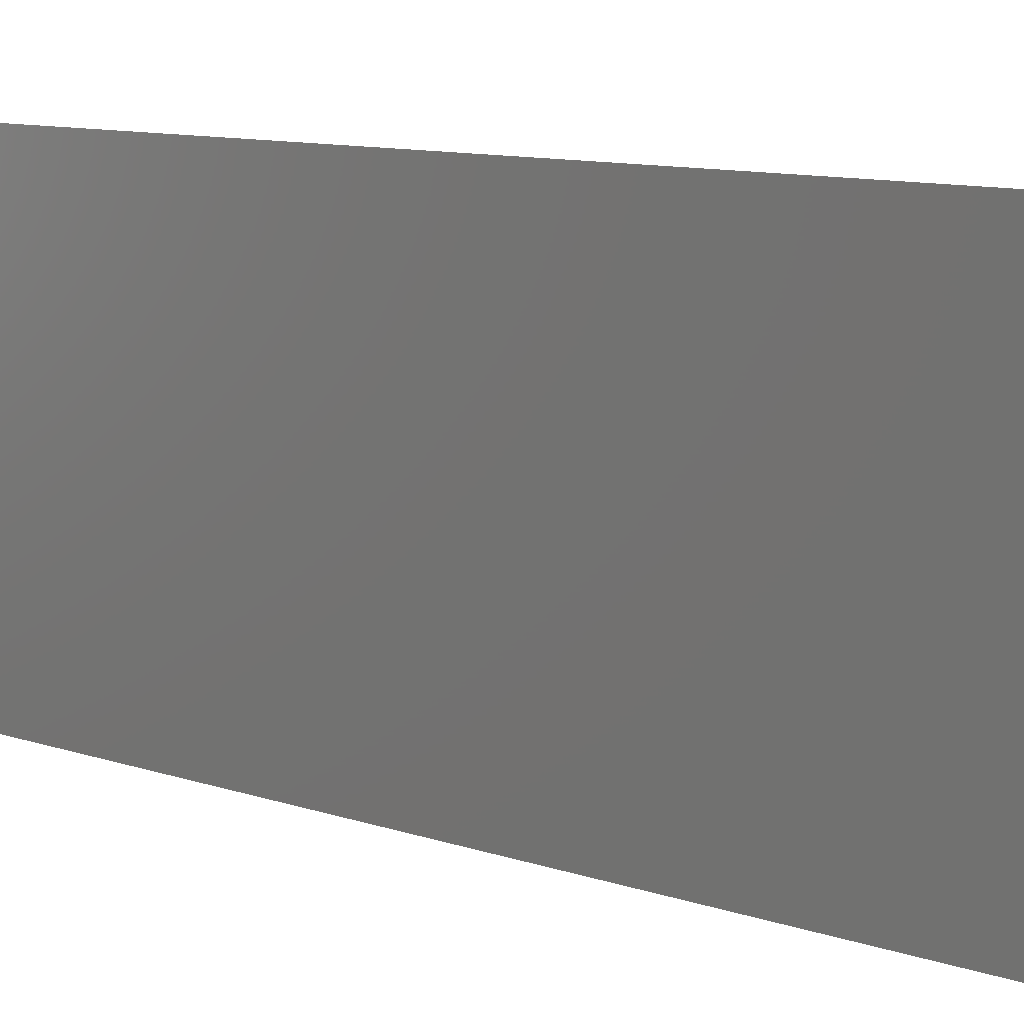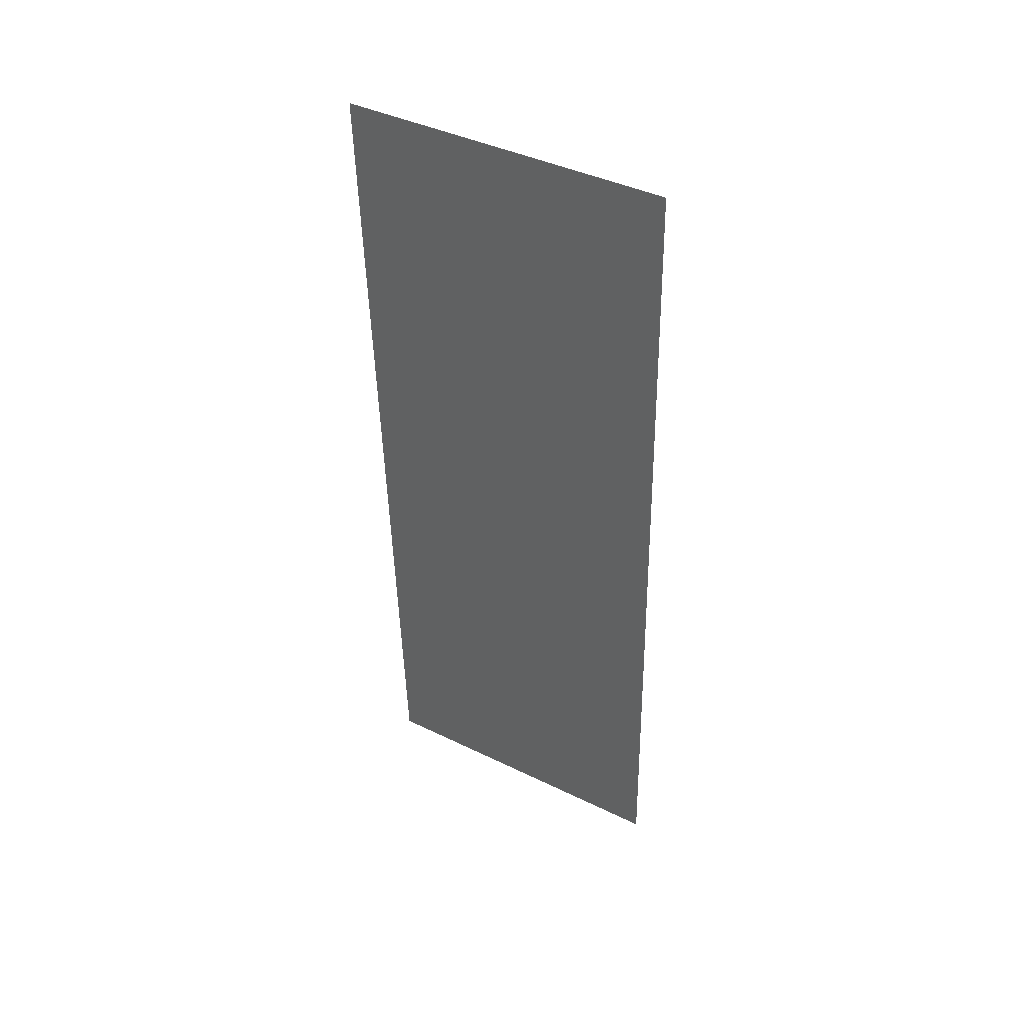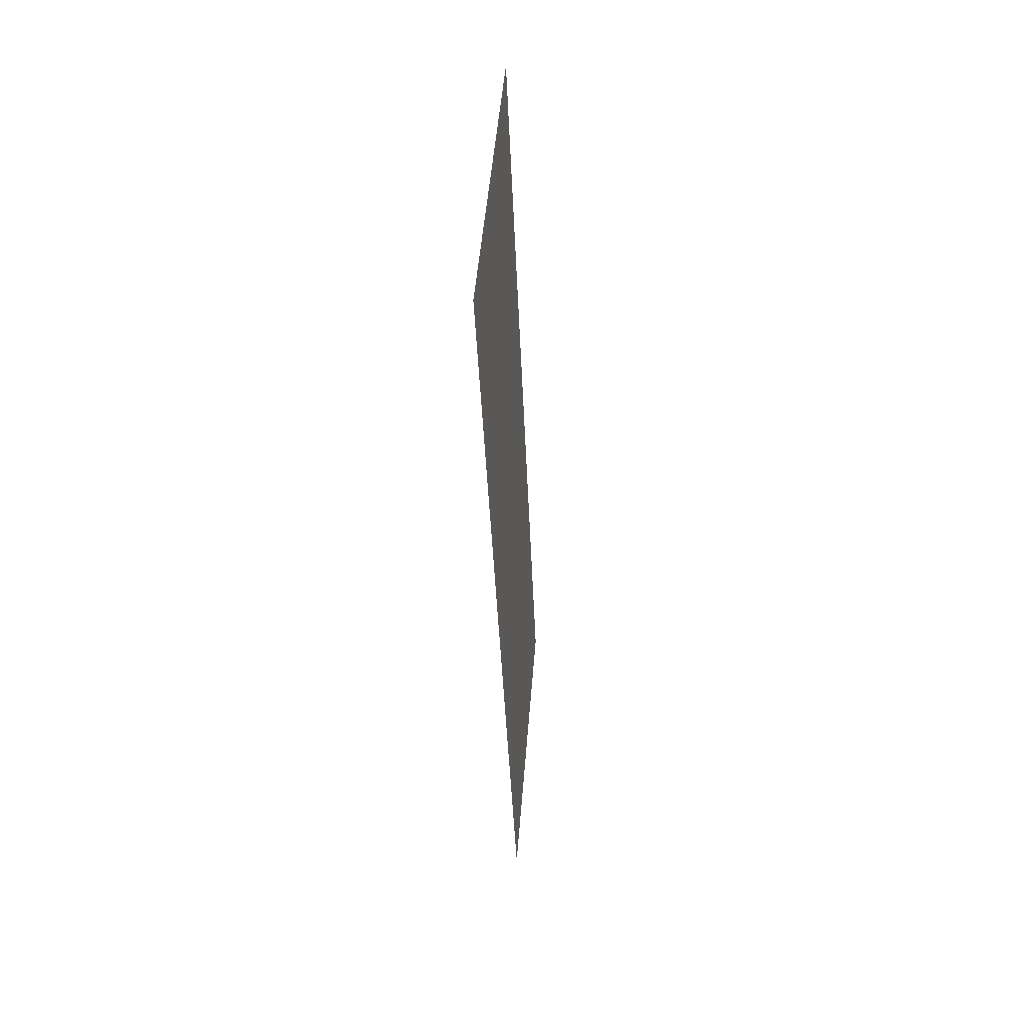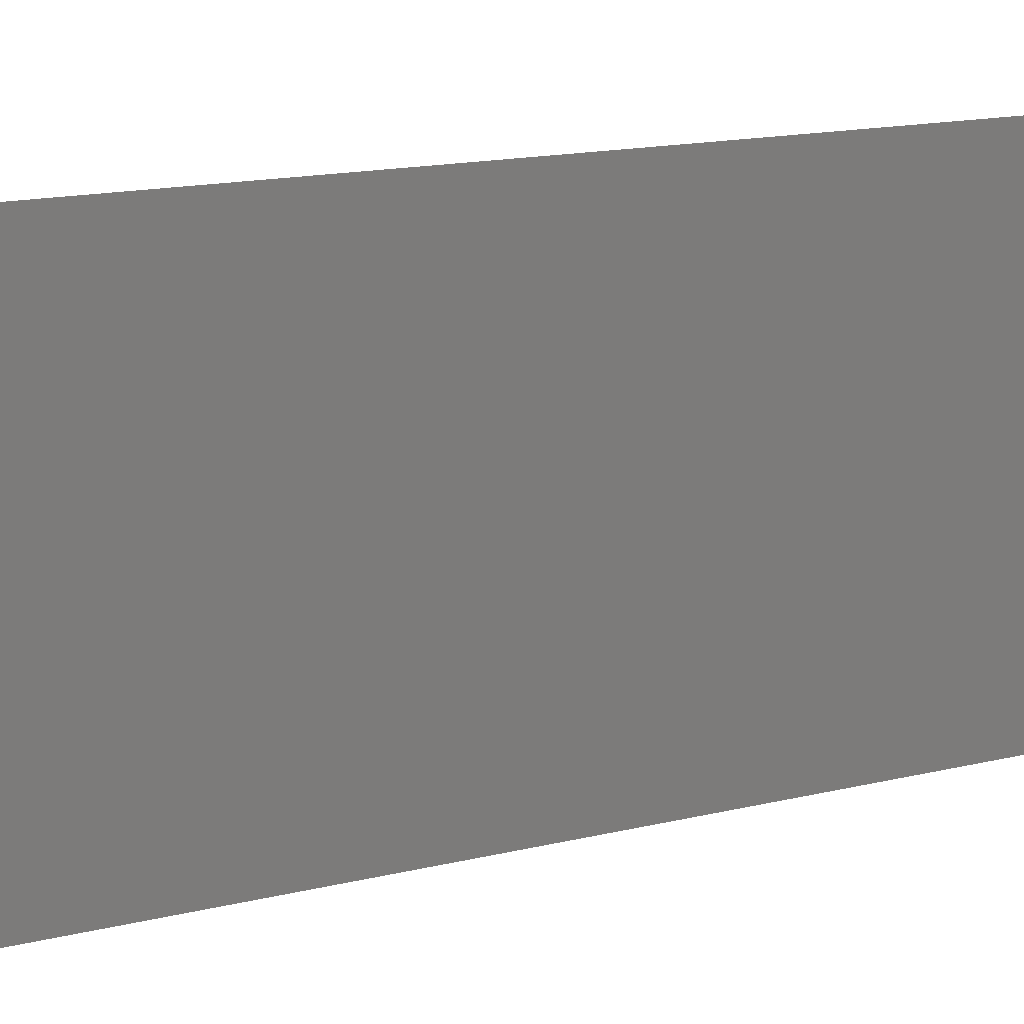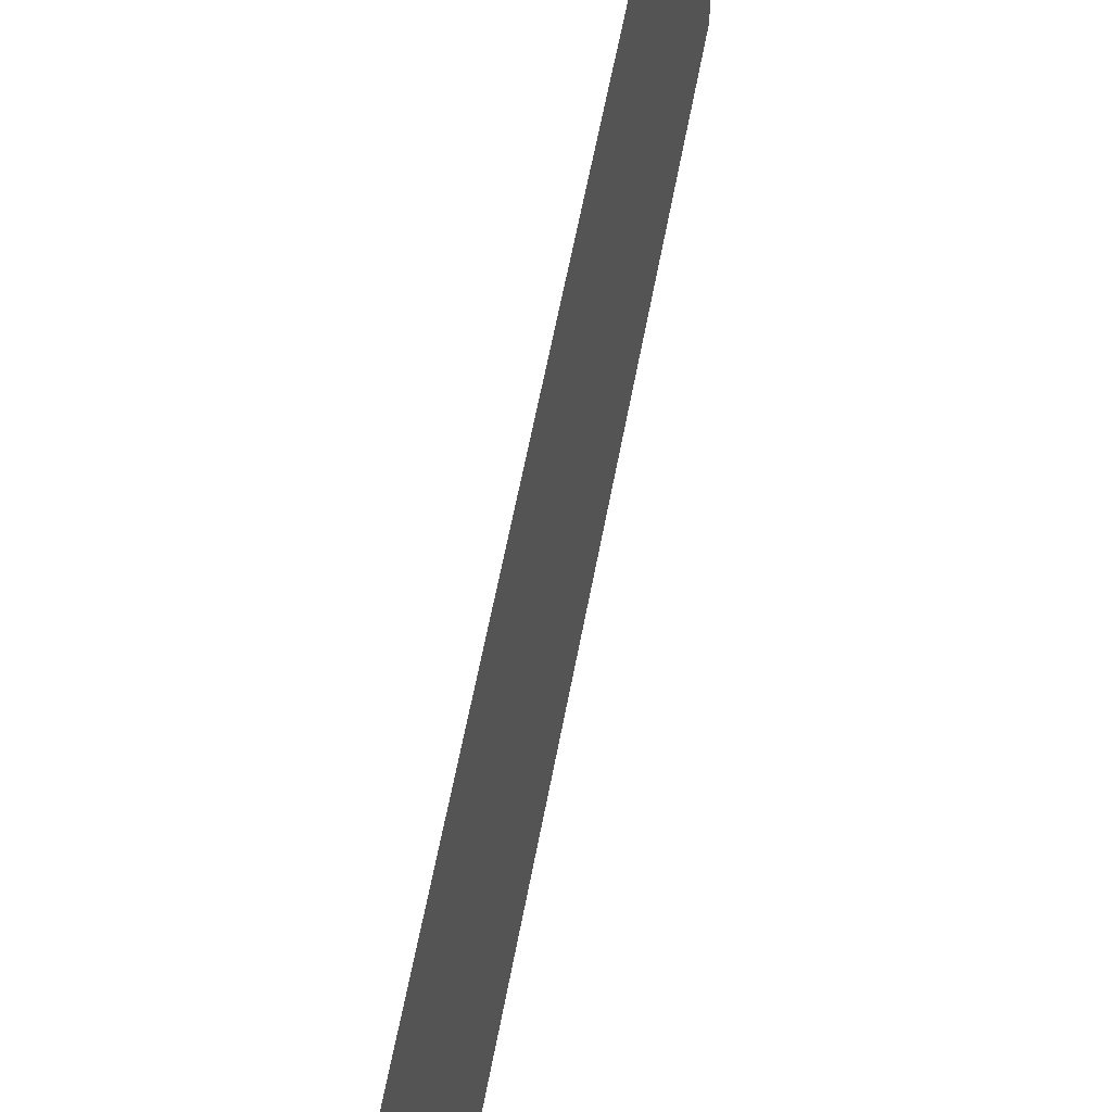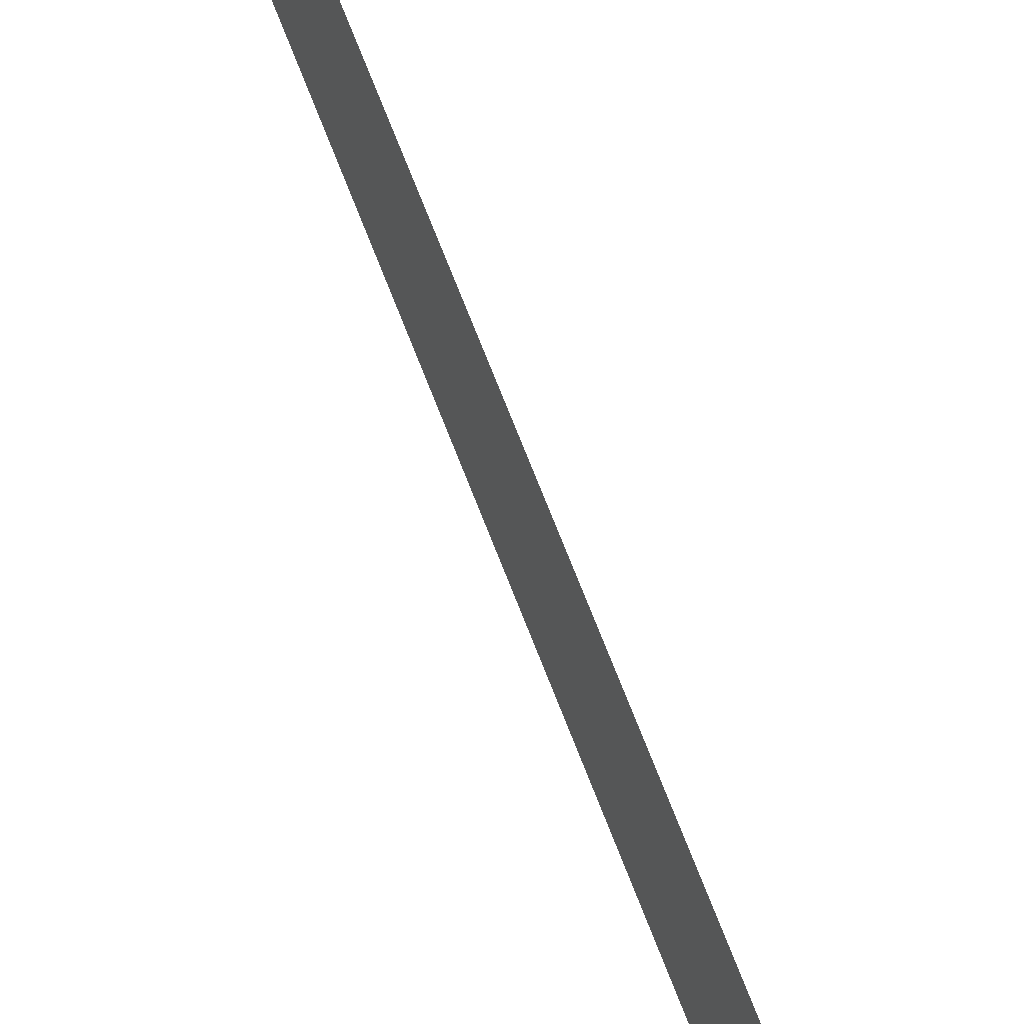
<metadata>
{"format":"stl","ext":"stl","renderer":"f3d","projection":"perspective","resolution":1024,"background":"white","views":[{"elev":8.7,"azim":-41.9,"up":"+Z"},{"elev":41.6,"azim":-59.5,"up":"+Y"},{"elev":48.9,"azim":4.5,"up":"+Y"},{"elev":12.9,"azim":-119.3,"up":"+Z"},{"elev":56.0,"azim":12.5,"up":"+Z"},{"elev":76.2,"azim":-19.3,"up":"+Z"}]}
</metadata>
<code>
# stl→obj: 21 verts, 26 faces
v 0.006184 0.04367 0
v 0.006363 0.03936 0.01051
v 0.006638 0.03275 0
v 0.007546 0.01092 0.02
v 0.007367 0.01521 0.009633
v 0.007092 0.02183 0.02
v 0.006865 0.02729 0.01002
v 0.007092 0.02183 0
v 0.00573 0.05458 0.01
v 0.006044 0.04703 0.007713
v 0.00573 0.05458 0
v 0.008 0 0.01
v 0.007686 0.007552 0.0123
v 0.008 0 0.02
v 0.006638 0.03275 0.02
v 0.007546 0.01092 0
v 0.006184 0.04367 0.02
v 0.007746 0.00611 0.005707
v 0.005984 0.04847 0.01431
v 0.00573 0.05458 0.02
v 0.008 0 0
f 1 2 3
f 4 5 6
f 2 7 3
f 3 7 8
f 5 7 6
f 8 7 5
f 9 10 11
f 12 13 14
f 14 13 4
f 11 10 1
f 15 7 2
f 6 7 15
f 8 5 16
f 15 2 17
f 5 18 16
f 2 19 17
f 13 18 5
f 10 19 2
f 4 13 5
f 1 10 2
f 17 19 20
f 16 18 21
f 20 19 9
f 21 18 12
f 12 18 13
f 9 19 10

</code>
